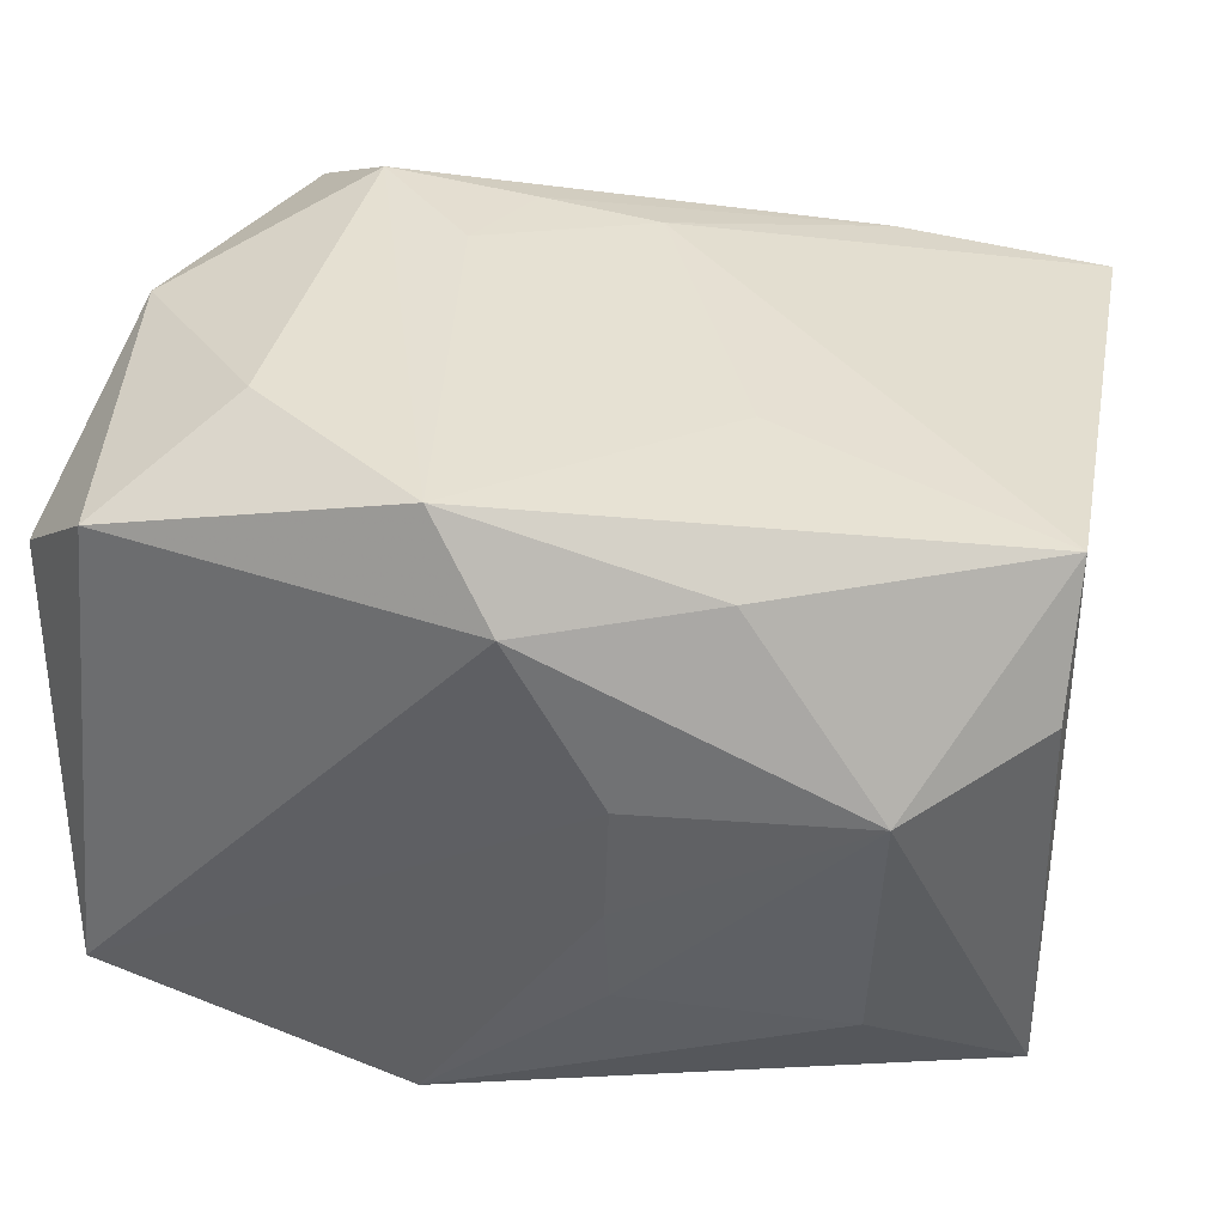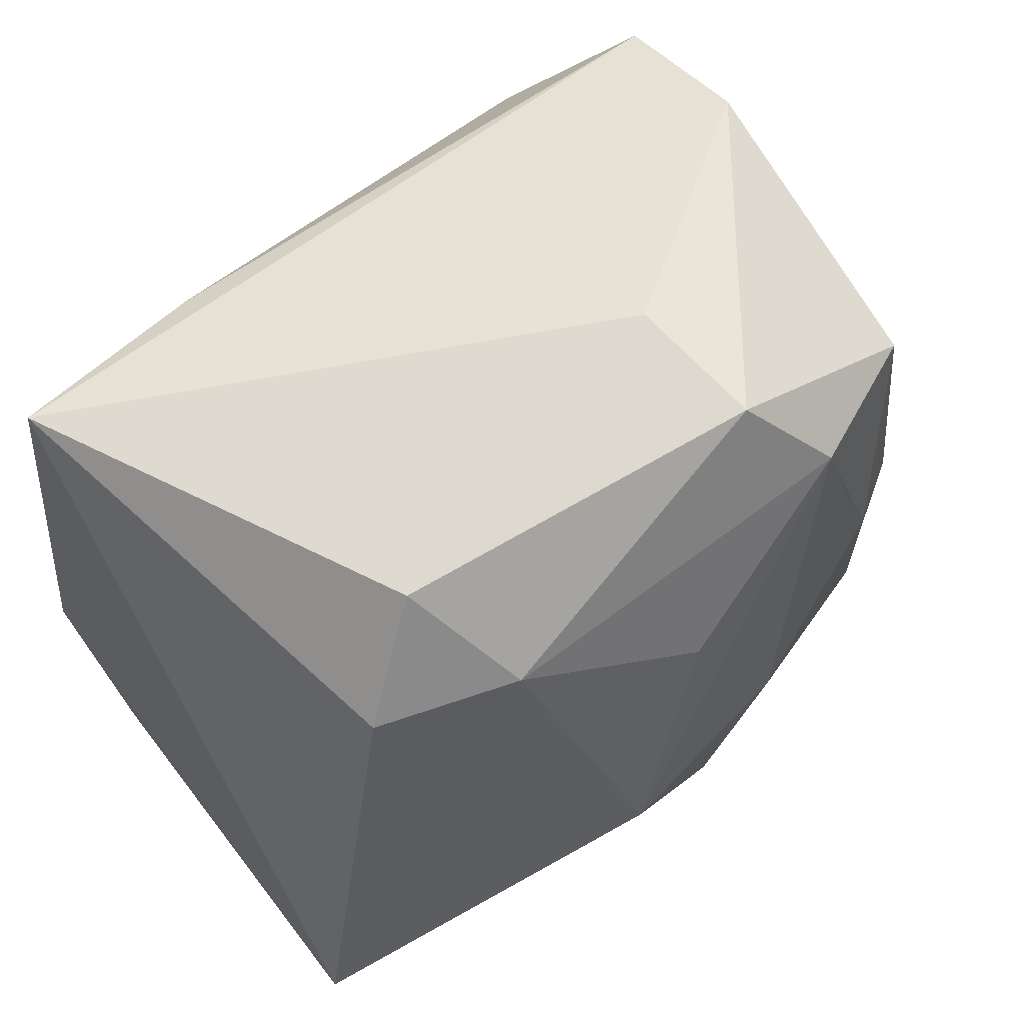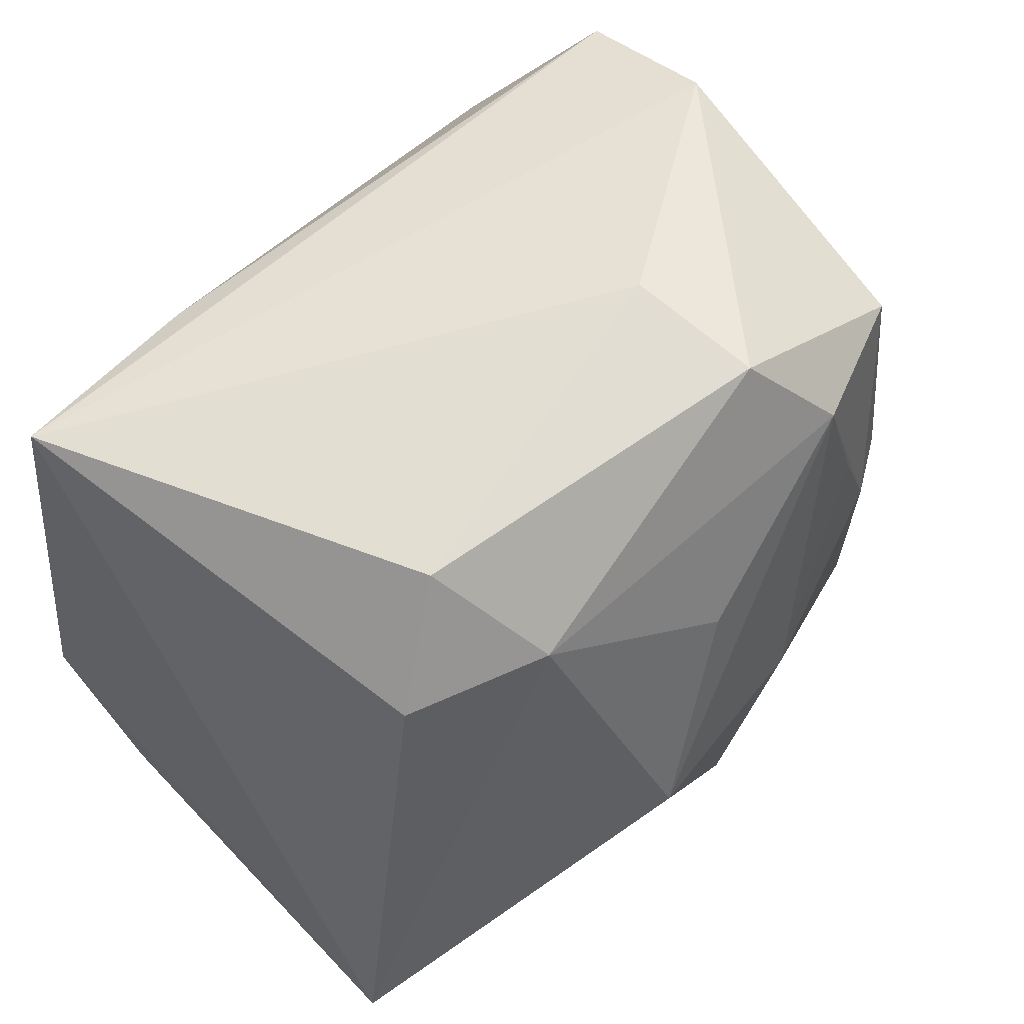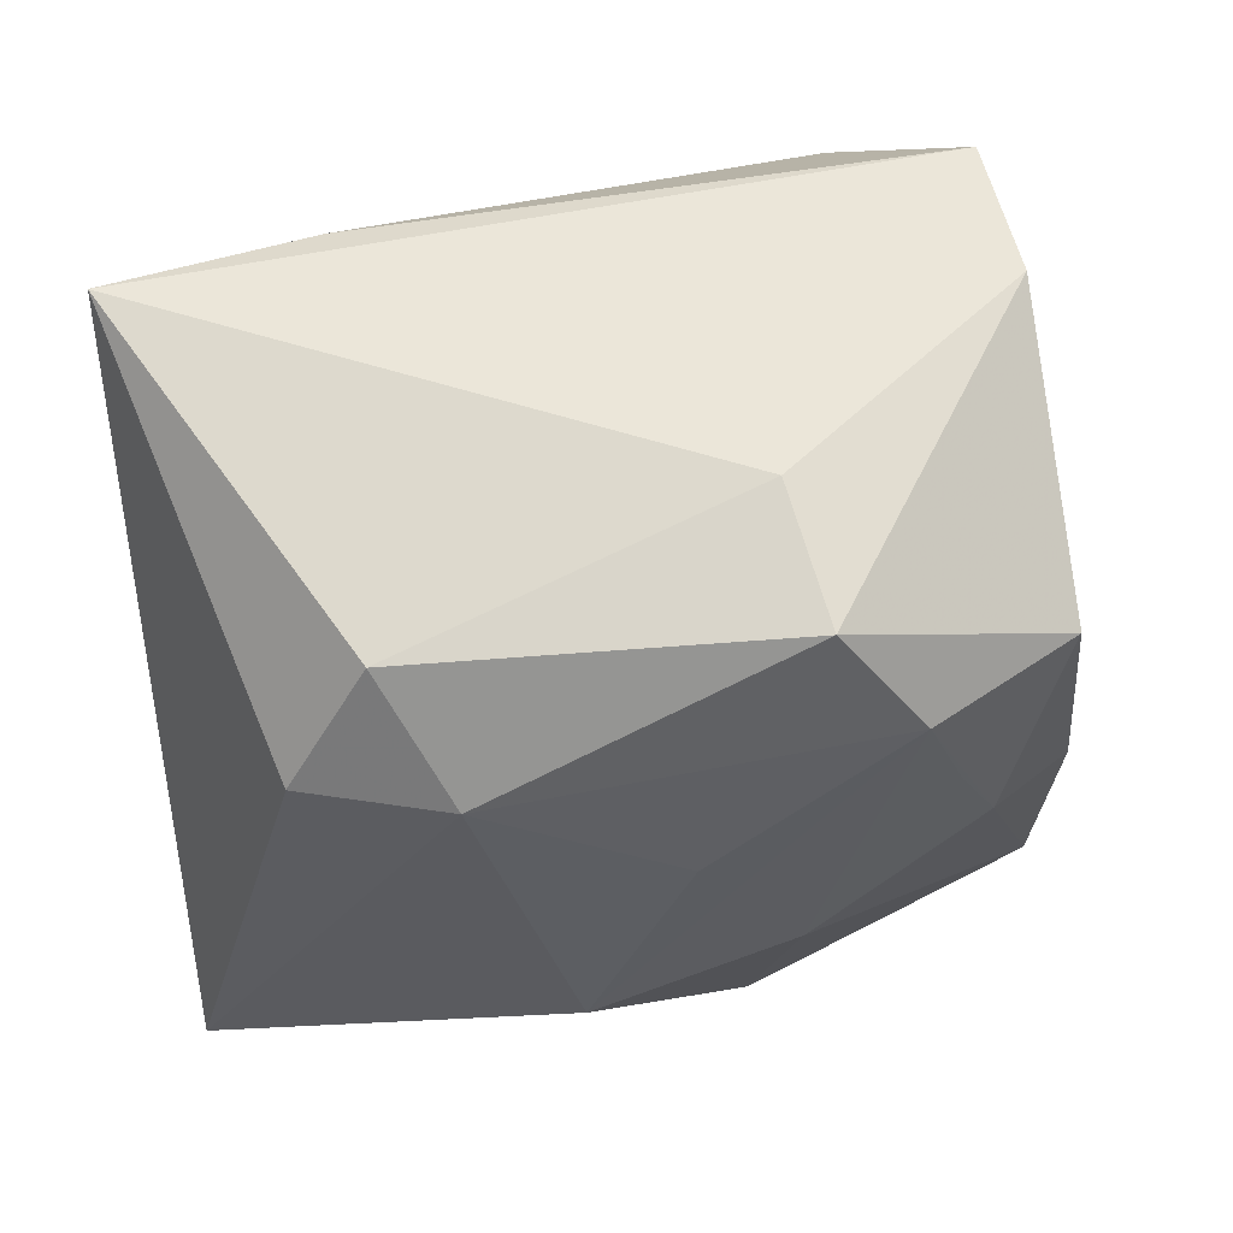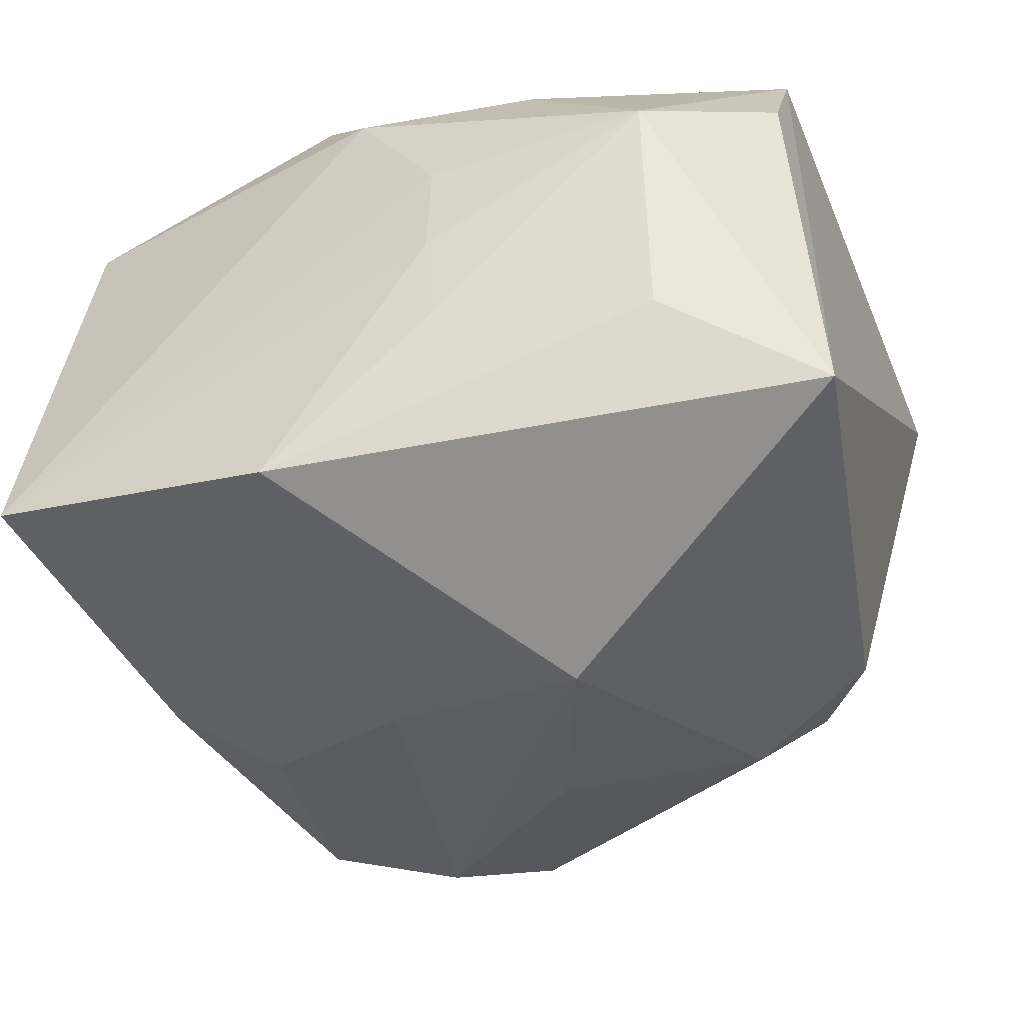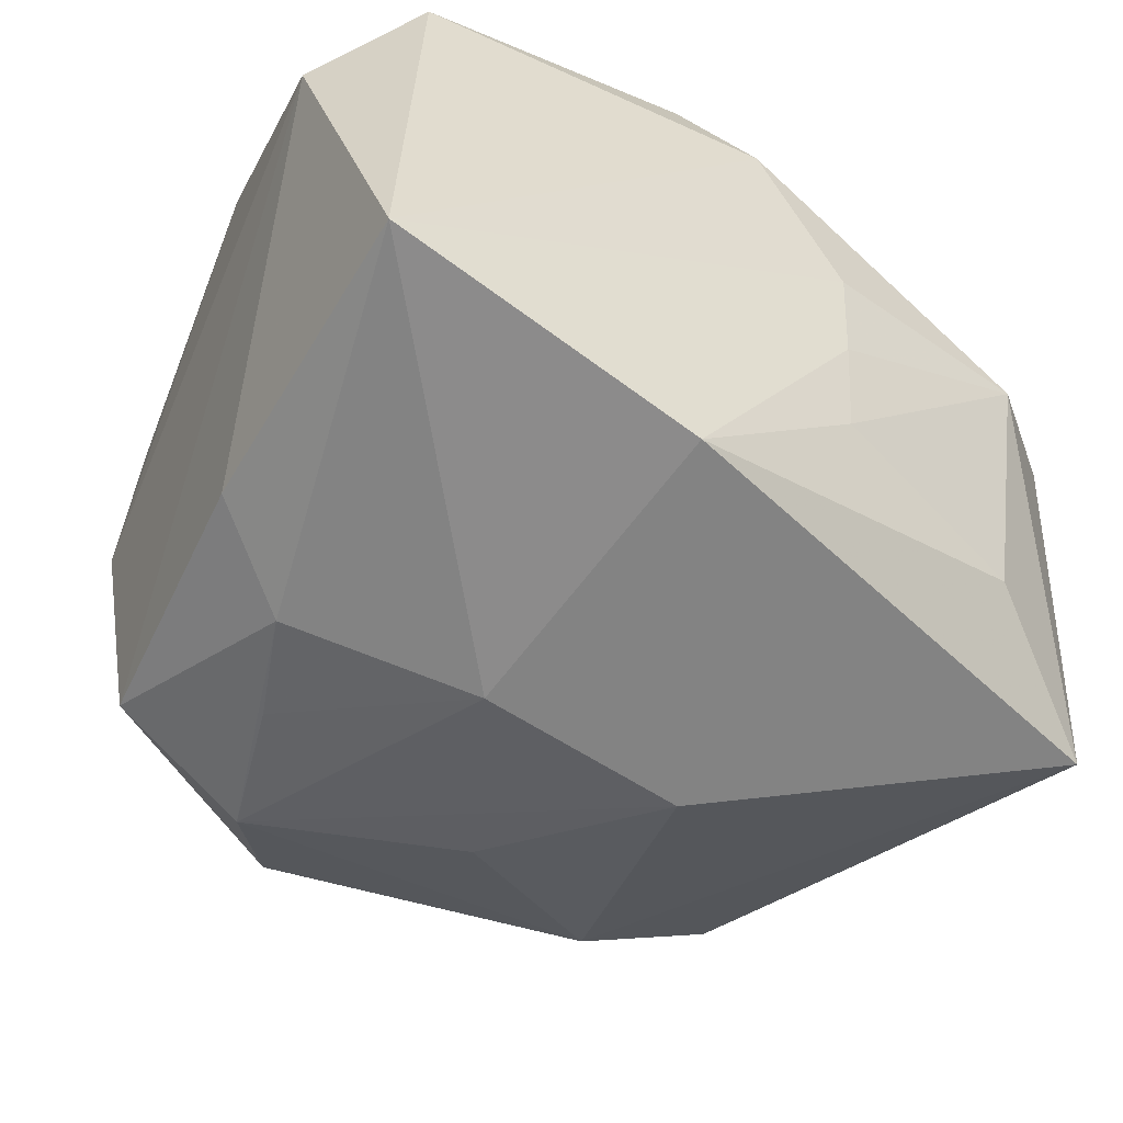
<metadata>
{"format":"obj","ext":"obj","renderer":"f3d","projection":"perspective","resolution":1024,"background":"white","views":[{"elev":37.6,"azim":15.2,"up":"+Z"},{"elev":65.3,"azim":142.2,"up":"+Y"},{"elev":61.7,"azim":137.0,"up":"+Y"},{"elev":69.1,"azim":168.8,"up":"+Y"},{"elev":-48.7,"azim":27.1,"up":"+Z"},{"elev":-50.8,"azim":-30.4,"up":"+Z"}]}
</metadata>
<code>
v -0.01572 0.02282 -0.02082
v -0.0006321 0.01348 -0.02437
v 0.007486 -0.02659 -0.003553
v -0.02797 0.02362 0.0179
v 0.007552 -0.02567 -0.01156
v -0.02207 0.003338 -0.02112
v 0.01529 0.02393 0.01968
v -0.03158 -0.0005682 0.02114
v -0.009169 0.03096 -0.005845
v 0.01351 0.02161 -0.02023
v -0.03378 -0.0182 0.01211
v 0.02497 -0.02444 0.005891
v -0.02948 -0.02682 -0.01638
v 0.01753 0.02814 -0.01213
v -0.02915 -0.001628 -0.01674
v 0.03384 -0.01244 0.02012
v 0.03082 0.02604 0.01751
v -0.004302 -0.02378 0.02443
v 0.02392 0.01984 -0.01602
v 0.03427 -0.01423 -0.02158
v -0.01983 0.01451 0.02443
v 0.007548 -0.001544 -0.02852
v -0.02683 0.02093 -0.01589
v 0.007856 -0.02678 0.005324
v -0.008085 -0.001654 -0.0261
v -0.01126 0.006959 0.0243
v -0.008357 0.01438 0.02374
v 0.01441 -0.02191 0.01916
v 0.02371 -0.02119 -0.0144
v -0.01882 -0.01467 0.02443
v -0.005835 -0.02628 -0.02325
v 0.0339 -0.01688 0.009882
v 0.0009416 -0.02682 0.01742
v 0.01208 -0.006747 0.02246
v -0.02814 0.02694 0.006716
v -0.01897 0.01171 -0.02115
v -0.0268 -0.02428 0.01887
v -0.01021 0.0305 -0.01638
v 0.0006579 0.01423 0.02311
f 20 17 16
f 9 17 14
f 11 13 37
f 37 13 33
f 35 17 9
f 35 23 11
f 39 16 17
f 11 37 8
f 8 35 11
f 18 37 33
f 15 13 11
f 11 23 15
f 9 14 38
f 38 35 9
f 23 35 38
f 7 39 17
f 33 13 24
f 13 3 24
f 4 8 21
f 35 8 4
f 21 7 4
f 17 35 4
f 4 7 17
f 28 18 33
f 16 18 28
f 16 39 34
f 34 18 16
f 39 18 34
f 21 18 26
f 26 18 39
f 21 8 30
f 30 18 21
f 30 8 37
f 37 18 30
f 21 26 27
f 27 26 39
f 27 7 21
f 39 7 27
f 31 22 20
f 20 29 31
f 31 29 5
f 13 25 31
f 31 25 22
f 31 3 13
f 5 3 31
f 10 38 14
f 20 22 10
f 33 24 12
f 12 28 33
f 12 24 3
f 16 28 12
f 12 3 5
f 5 29 12
f 12 29 20
f 6 15 23
f 13 15 6
f 6 25 13
f 20 10 19
f 19 10 14
f 19 17 20
f 19 14 17
f 20 16 32
f 32 12 20
f 16 12 32
f 25 6 36
f 22 25 1
f 25 36 1
f 38 10 1
f 23 38 1
f 1 6 23
f 1 36 6
f 2 10 22
f 22 1 2
f 2 1 10

</code>
